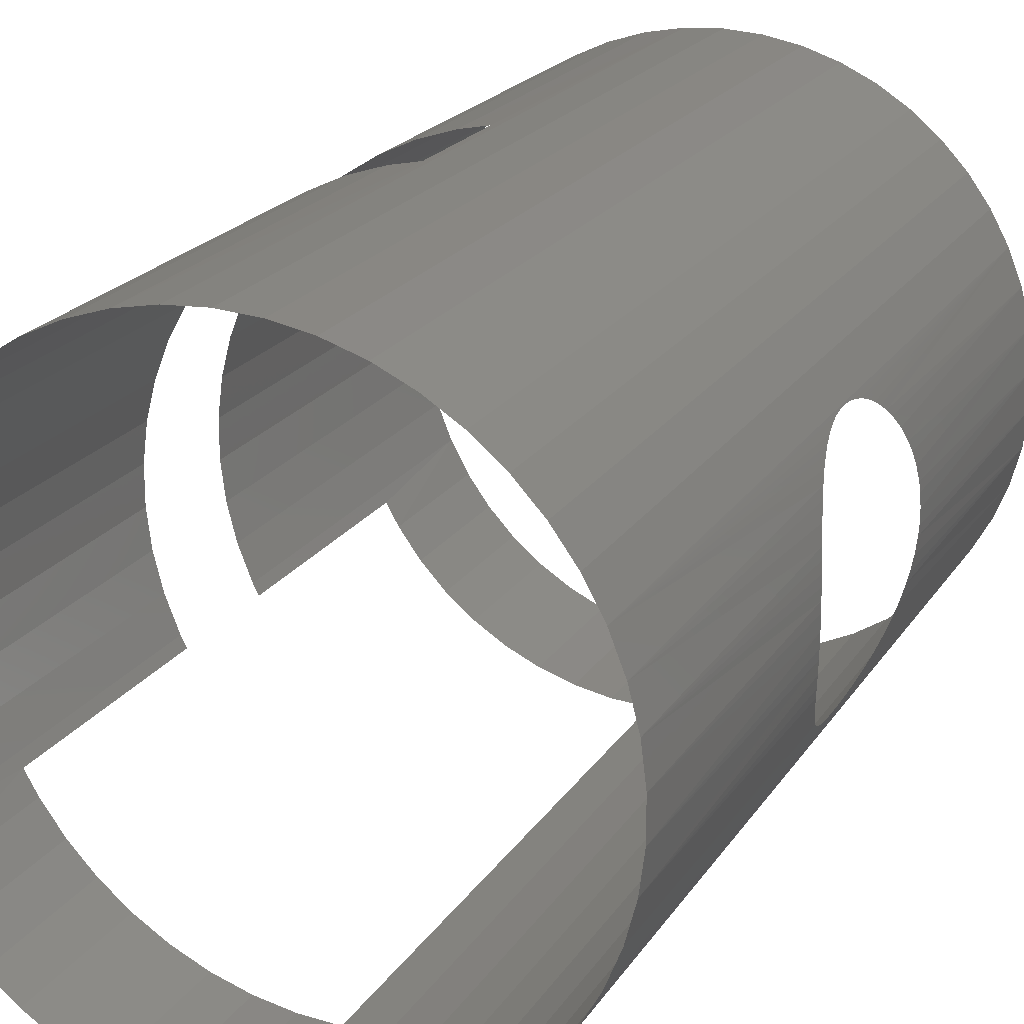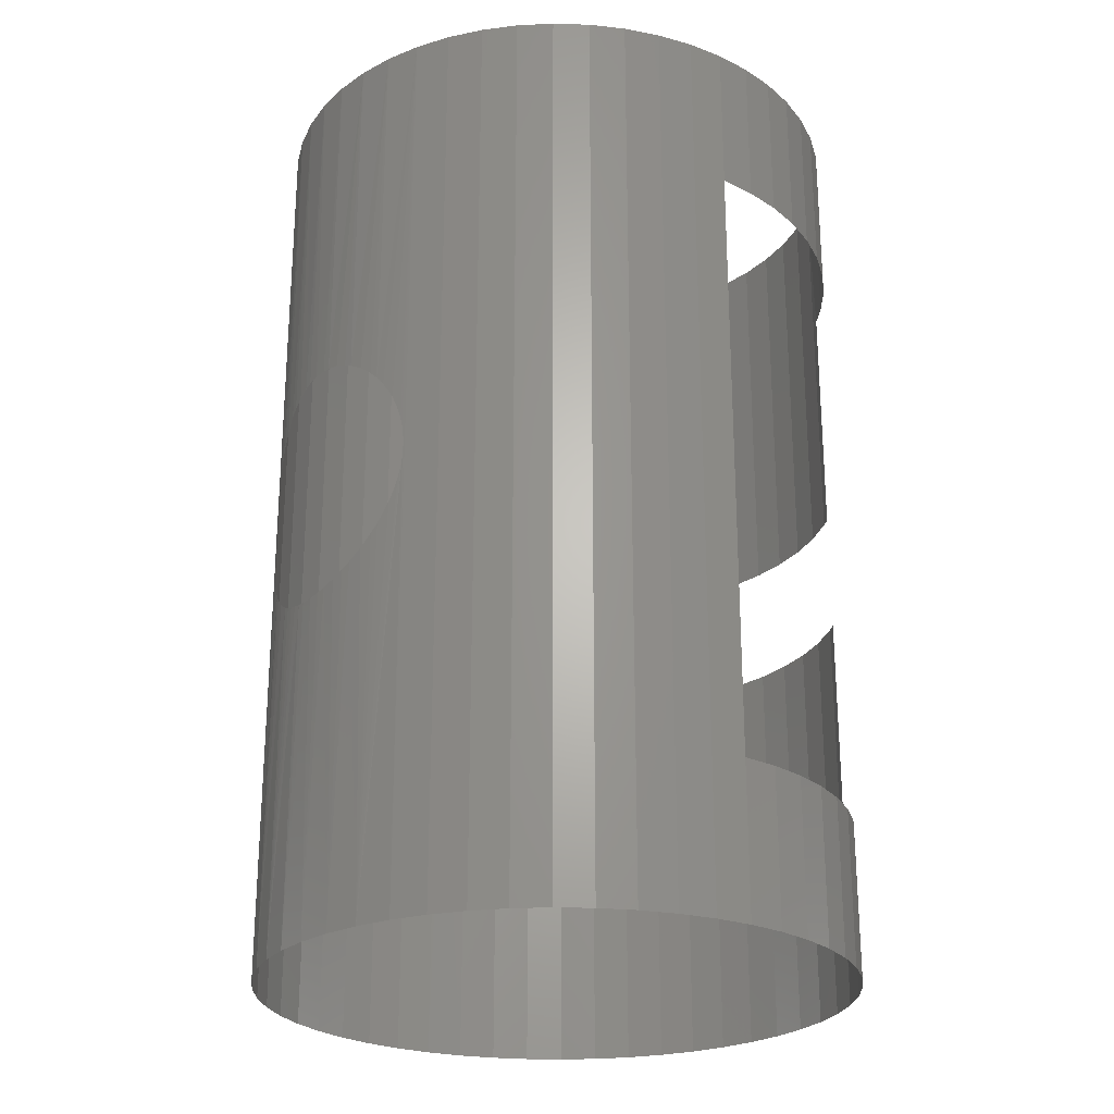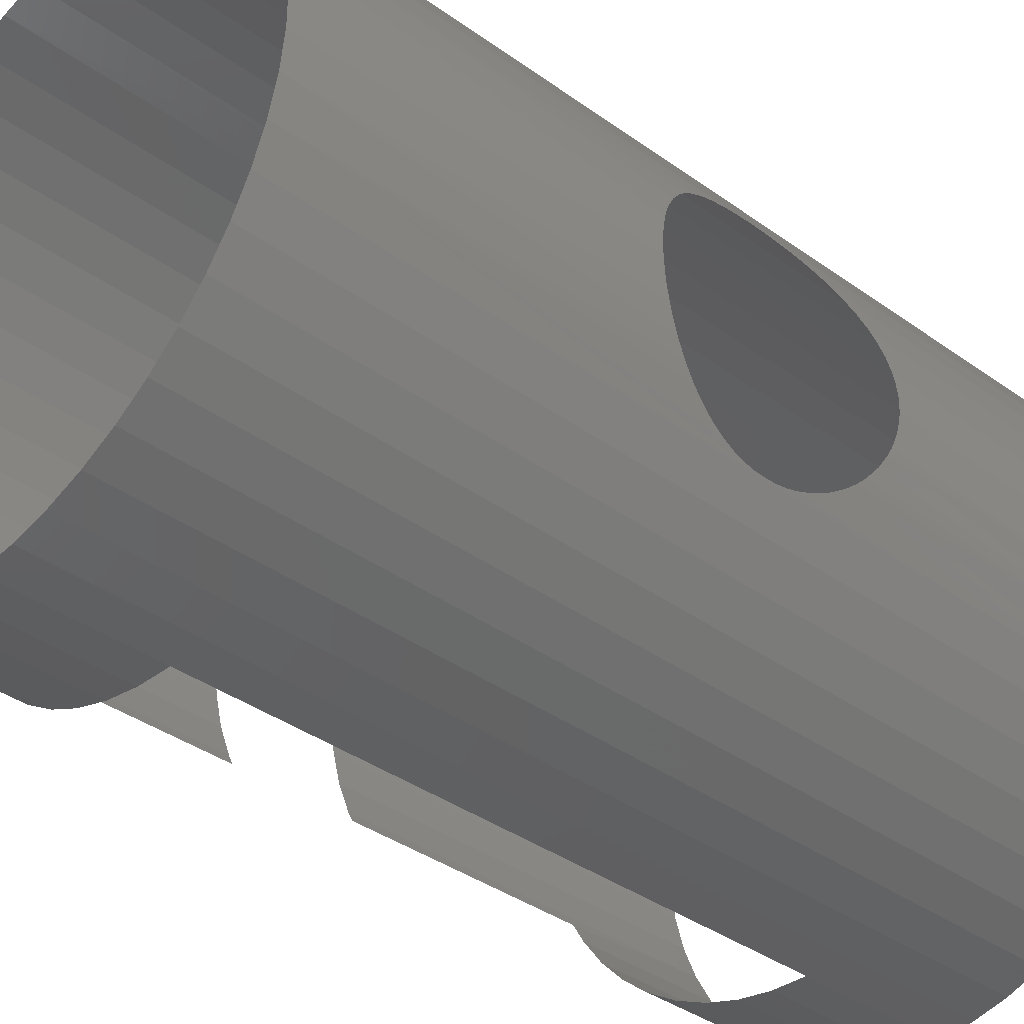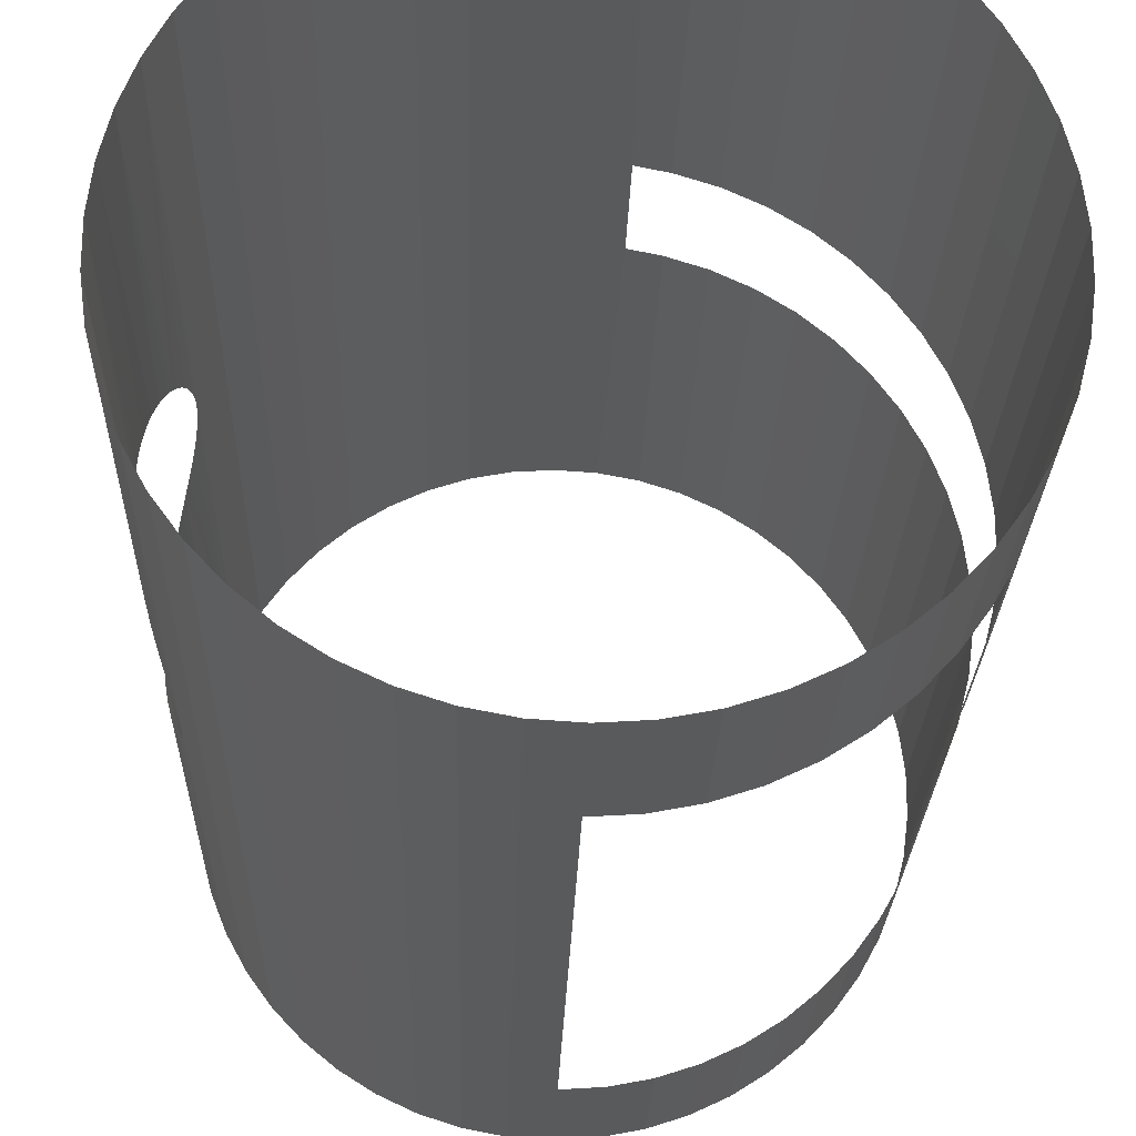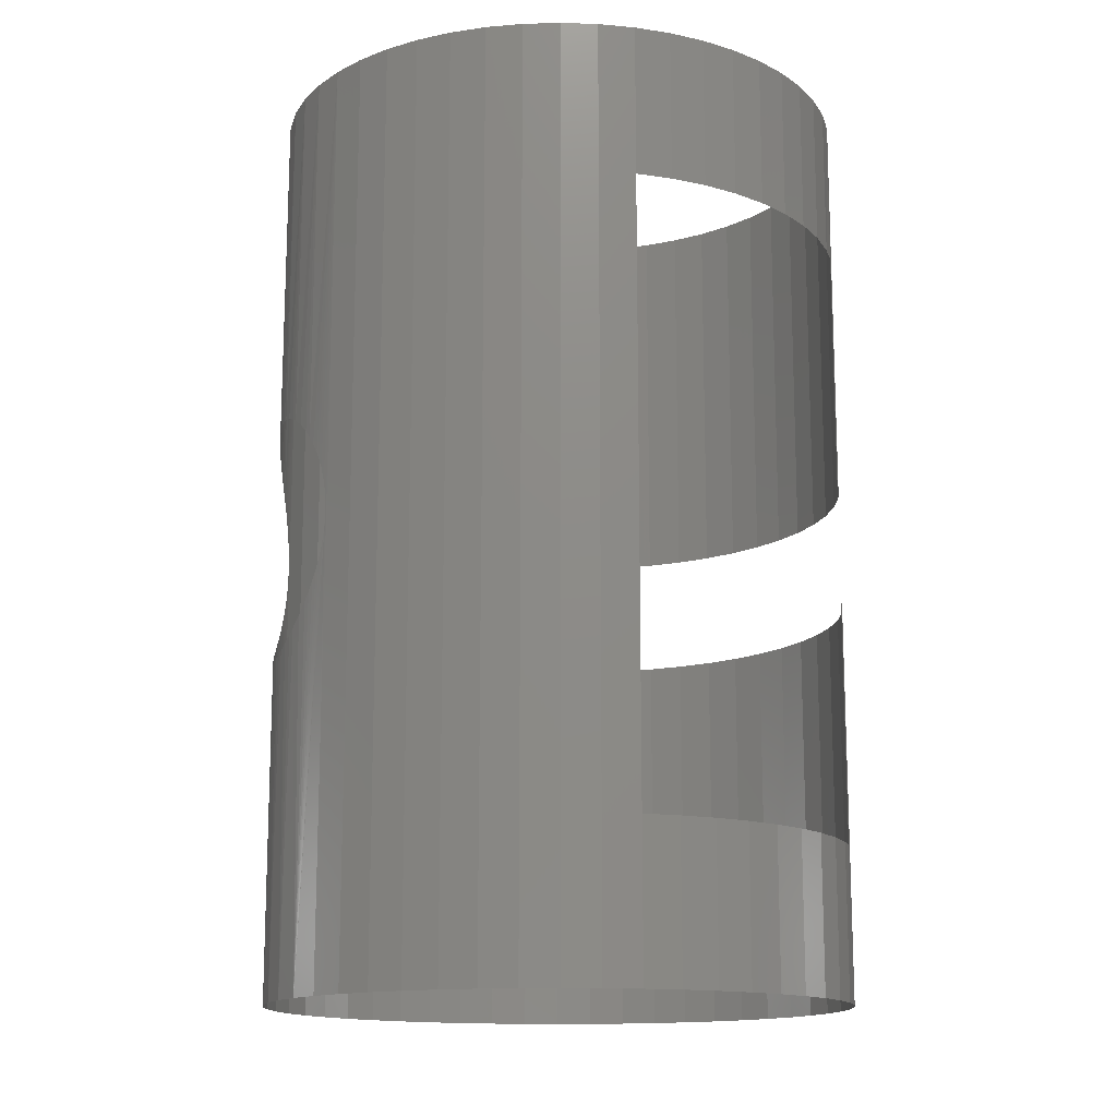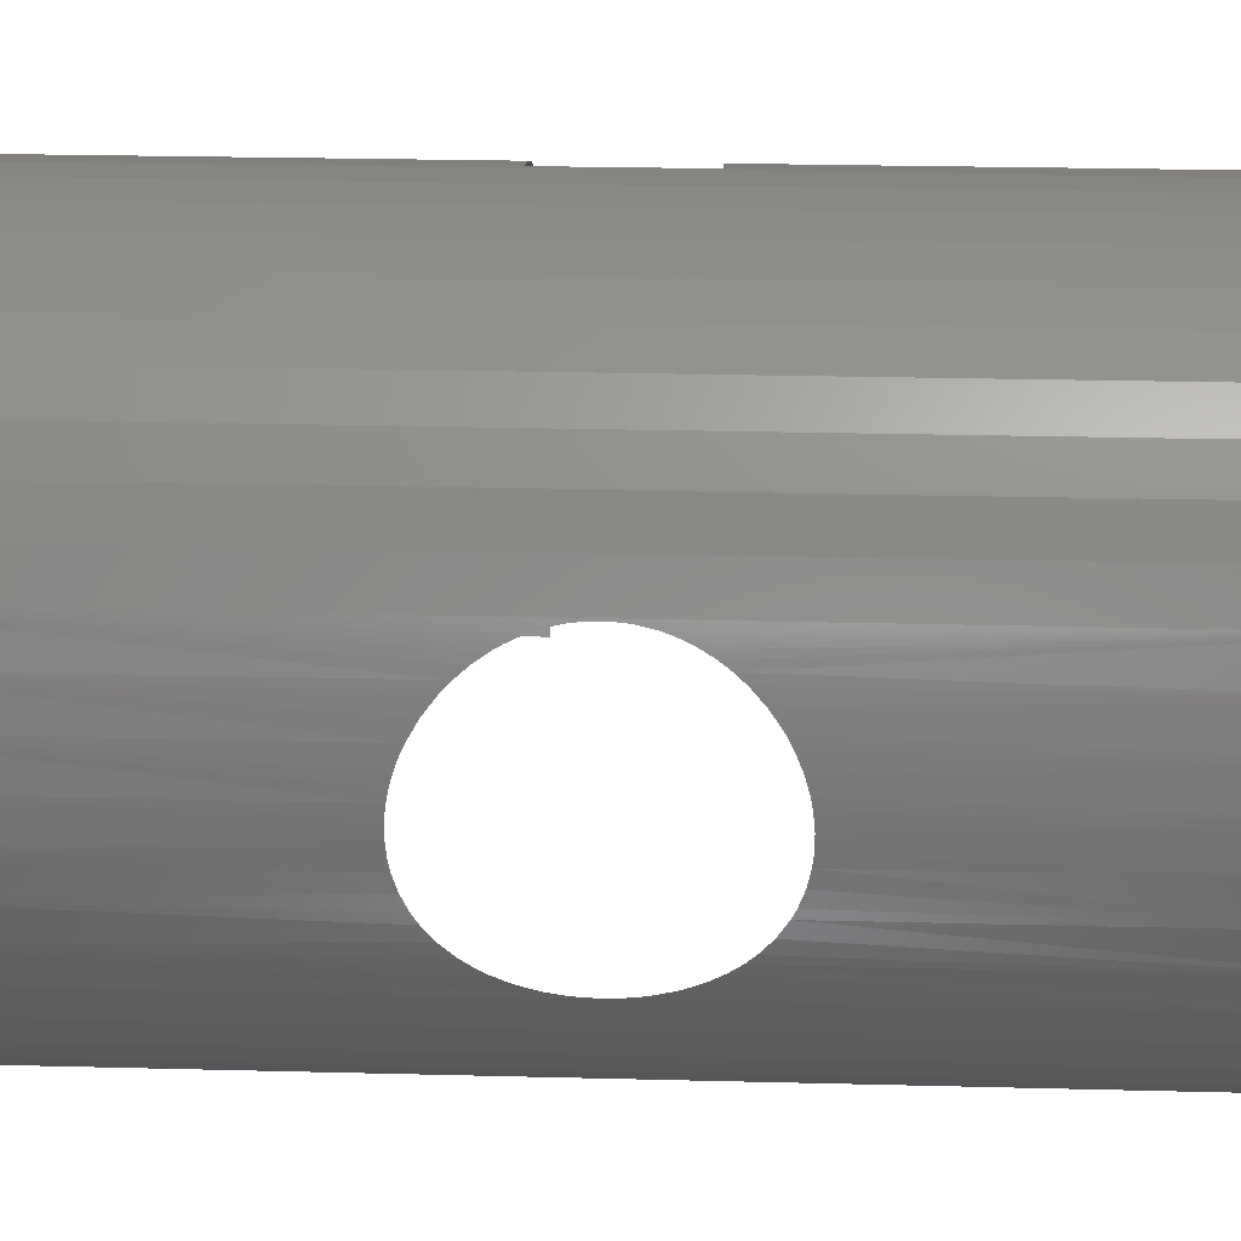
<metadata>
{"format":"stl","ext":"stl","renderer":"f3d","projection":"perspective","resolution":1024,"background":"white","views":[{"elev":20.5,"azim":23.6,"up":"+Z"},{"elev":-24.8,"azim":144.8,"up":"+Y"},{"elev":-38.0,"azim":47.6,"up":"+Z"},{"elev":-23.5,"azim":178.5,"up":"+Z"},{"elev":-14.5,"azim":165.3,"up":"+Y"},{"elev":25.0,"azim":92.4,"up":"+Z"}]}
</metadata>
<code>
# stl→obj: 217 verts, 221 faces
v 153.2 34.06 80.35
v 153.1 34.57 80.87
v 153.1 10 80.87
v 130.3 44 93.4
v 132.1 44 93.78
v 132.6 70 93.85
v 132.1 36 93.78
v 132.6 10 93.85
v 130.3 10 93.4
v 119 60 64.82
v 118.2 60 66.21
v 117.8 70 66.91
v 130.3 70 93.4
v 128 70 92.67
v 128 44 92.67
v 125.8 70 91.65
v 125.8 44 91.65
v 123.8 70 90.37
v 123.8 44 90.37
v 122 70 88.85
v 122 44 88.85
v 120.4 70 87.11
v 120.4 44 87.11
v 119 70 85.18
v 119 44 85.18
v 117.8 70 83.09
v 117.8 44 83.09
v 116.9 70 80.87
v 116.9 44 80.87
v 116.3 70 78.56
v 116.3 44 78.56
v 116 70 76.19
v 116 44 76.19
v 116 70 73.81
v 116 44 73.81
v 116.3 70 71.44
v 116.3 44 71.44
v 116.9 70 69.13
v 116.9 44 69.13
v 117.8 44 66.91
v 118.2 44 66.21
v 137.4 70 56.15
v 135 60 56
v 135 70 56
v 132.6 60 56.15
v 132.6 70 56.15
v 130.3 60 56.6
v 130.3 70 56.6
v 128 60 57.33
v 128 70 57.33
v 125.8 60 58.35
v 125.8 70 58.35
v 123.8 60 59.63
v 123.8 70 59.63
v 122 60 61.15
v 122 70 61.15
v 120.4 60 62.89
v 120.4 70 62.89
v 119 70 64.82
v 117.8 36 66.91
v 118.2 36 66.21
v 118.2 20 66.21
v 130.3 36 93.4
v 128 36 92.67
v 128 10 92.67
v 125.8 36 91.65
v 125.8 10 91.65
v 123.8 36 90.37
v 123.8 10 90.37
v 122 36 88.85
v 122 10 88.85
v 120.4 36 87.11
v 120.4 10 87.11
v 119 36 85.18
v 119 10 85.18
v 117.8 36 83.09
v 117.8 10 83.09
v 116.9 36 80.87
v 116.9 10 80.87
v 116.3 36 78.56
v 116.3 10 78.56
v 116 36 76.19
v 116 10 76.19
v 116 36 73.81
v 116 10 73.81
v 116.3 36 71.44
v 116.3 10 71.44
v 116.9 36 69.13
v 116.9 10 69.13
v 117.8 10 66.91
v 119 10 64.82
v 152.7 44.1 68.13
v 152.6 43.61 67.86
v 152.2 70 66.91
v 152.5 42.93 67.55
v 152.3 41.97 67.25
v 152.3 41.41 67.12
v 152.3 40.76 67.04
v 152.2 40 67
v 152.3 38.49 67.14
v 153.1 10 69.13
v 152.3 39.24 67.04
v 152.2 10 66.91
v 152.4 37.77 67.32
v 152.5 37.06 67.56
v 152.6 36.38 67.87
v 152.8 35.74 68.23
v 152.9 35.13 68.65
v 153.1 34.57 69.13
v 153.5 46.61 70.5
v 153.1 70 69.13
v 153.7 47.16 71.44
v 153.7 70 71.44
v 153.8 47.42 72
v 153.2 45.94 69.64
v 153.1 45.43 69.13
v 152.9 44.79 68.59
v 154 70 73.81
v 154 70 76.19
v 154 47.99 75.29
v 154 47.98 74.4
v 154 47.91 73.81
v 153.9 47.72 72.89
v 153.7 47.16 78.56
v 153.8 47.53 77.7
v 153.7 70 78.56
v 153.9 47.79 76.81
v 154 47.91 76.19
v 153.5 46.81 79.2
v 153.1 70 80.87
v 153.3 46.18 80.08
v 152.2 10 83.09
v 152.9 35.23 81.43
v 152.7 35.96 81.9
v 152.6 36.47 82.18
v 152.5 37.19 82.49
v 152.3 38.19 82.79
v 152.3 38.78 82.91
v 152.2 39.46 82.98
v 152.2 40.24 83
v 152.2 70 83.09
v 152.3 41.14 82.92
v 152.4 42.14 82.71
v 152.4 42.65 82.55
v 152.5 43.19 82.34
v 152.6 43.74 82.07
v 152.8 44.3 81.74
v 152.9 44.87 81.35
v 153.1 45.43 80.87
v 153.8 32.37 77.41
v 153.8 32.58 77.99
v 153.7 10 78.56
v 153.7 32.84 78.56
v 153.5 33.39 79.5
v 154 10 73.81
v 154 32.09 73.81
v 154 32.01 74.7
v 154 10 76.19
v 154 32.02 75.59
v 154 32.09 76.19
v 153.9 32.21 76.81
v 153.9 32.21 73.19
v 153.7 10 71.44
v 153.8 32.47 72.29
v 153.3 33.82 69.92
v 153.5 33.19 70.8
v 153.7 32.84 71.44
v 119 20 64.82
v 120.4 20 62.89
v 120.4 10 62.89
v 122 20 61.15
v 122 10 61.15
v 123.8 20 59.63
v 123.8 10 59.63
v 125.8 20 58.35
v 125.8 10 58.35
v 128 20 57.33
v 128 10 57.33
v 130.3 20 56.6
v 130.3 10 56.6
v 132.6 20 56.15
v 132.6 10 56.15
v 135 20 56
v 135 10 56
v 137.4 10 56.15
v 151 10 64.82
v 151 70 64.82
v 149.6 10 62.89
v 149.6 70 62.89
v 148 10 61.15
v 148 70 61.15
v 146.2 10 59.63
v 146.2 70 59.63
v 144.2 10 58.35
v 144.2 70 58.35
v 142 10 57.33
v 142 70 57.33
v 139.7 10 56.6
v 139.7 70 56.6
v 135 10 94
v 135 70 94
v 137.4 10 93.85
v 137.4 70 93.85
v 139.7 10 93.4
v 139.7 70 93.4
v 142 10 92.67
v 142 70 92.67
v 144.2 10 91.65
v 144.2 70 91.65
v 146.2 10 90.37
v 146.2 70 90.37
v 148 10 88.85
v 148 70 88.85
v 149.6 10 87.11
v 149.6 70 87.11
v 151 10 85.18
v 151 70 85.18
f 1 2 3
f 4 5 6
f 5 7 8
f 8 7 9
f 10 11 12
f 6 13 4
f 4 13 14
f 4 14 15
f 15 14 16
f 15 16 17
f 17 16 18
f 17 18 19
f 19 18 20
f 19 20 21
f 21 20 22
f 21 22 23
f 23 22 24
f 23 24 25
f 25 24 26
f 25 26 27
f 27 26 28
f 27 28 29
f 29 28 30
f 29 30 31
f 31 30 32
f 31 32 33
f 33 32 34
f 33 34 35
f 35 34 36
f 35 36 37
f 37 36 38
f 37 38 39
f 39 38 12
f 39 12 40
f 40 12 11
f 40 11 41
f 42 43 44
f 44 43 45
f 44 45 46
f 46 45 47
f 46 47 48
f 48 47 49
f 48 49 50
f 50 49 51
f 50 51 52
f 52 51 53
f 52 53 54
f 54 53 55
f 54 55 56
f 56 55 57
f 56 57 58
f 58 57 10
f 58 10 59
f 59 10 12
f 60 61 62
f 7 63 9
f 9 63 64
f 9 64 65
f 65 64 66
f 65 66 67
f 67 66 68
f 67 68 69
f 69 68 70
f 69 70 71
f 71 70 72
f 71 72 73
f 73 72 74
f 73 74 75
f 75 74 76
f 75 76 77
f 77 76 78
f 77 78 79
f 79 78 80
f 79 80 81
f 81 80 82
f 81 82 83
f 83 82 84
f 83 84 85
f 85 84 86
f 85 86 87
f 87 86 88
f 87 88 89
f 89 88 60
f 89 60 90
f 90 60 62
f 90 62 91
f 92 93 94
f 94 93 95
f 94 95 96
f 96 97 94
f 94 97 98
f 94 98 99
f 100 101 102
f 102 101 103
f 102 103 99
f 100 104 101
f 101 104 105
f 101 105 106
f 106 107 101
f 101 107 108
f 101 108 109
f 110 111 112
f 112 111 113
f 112 113 114
f 110 115 111
f 111 115 116
f 111 116 94
f 94 116 117
f 94 117 92
f 118 119 120
f 120 121 118
f 118 121 122
f 118 122 113
f 113 122 123
f 113 123 114
f 124 125 126
f 126 125 127
f 126 127 119
f 119 127 128
f 119 128 120
f 124 126 129
f 129 126 130
f 129 130 131
f 3 2 132
f 132 2 133
f 132 133 134
f 134 135 132
f 132 135 136
f 132 136 137
f 137 138 132
f 132 138 139
f 132 139 140
f 141 142 143
f 143 144 141
f 141 144 145
f 141 145 146
f 146 147 141
f 141 147 148
f 141 148 130
f 130 148 149
f 130 149 131
f 150 151 152
f 152 151 153
f 152 153 3
f 3 153 154
f 3 154 1
f 155 156 157
f 155 157 158
f 157 159 158
f 158 159 160
f 158 160 152
f 152 160 161
f 152 161 150
f 156 155 162
f 162 155 163
f 162 163 164
f 109 165 101
f 101 165 166
f 101 166 163
f 163 166 167
f 163 167 164
f 62 168 91
f 91 168 169
f 91 169 170
f 170 169 171
f 170 171 172
f 172 171 173
f 172 173 174
f 174 173 175
f 174 175 176
f 176 175 177
f 176 177 178
f 178 177 179
f 178 179 180
f 180 179 181
f 180 181 182
f 182 181 183
f 182 183 184
f 184 183 185
f 99 103 94
f 94 103 186
f 94 186 187
f 187 186 188
f 187 188 189
f 189 188 190
f 189 190 191
f 191 190 192
f 191 192 193
f 193 192 194
f 193 194 195
f 195 194 196
f 195 196 197
f 197 196 198
f 197 198 199
f 199 198 185
f 199 185 42
f 42 185 183
f 42 183 43
f 5 8 6
f 6 8 200
f 6 200 201
f 201 200 202
f 201 202 203
f 203 202 204
f 203 204 205
f 205 204 206
f 205 206 207
f 207 206 208
f 207 208 209
f 209 208 210
f 209 210 211
f 211 210 212
f 211 212 213
f 213 212 214
f 213 214 215
f 215 214 216
f 215 216 217
f 217 216 132
f 217 132 141
f 141 132 140
f 141 140 142

</code>
